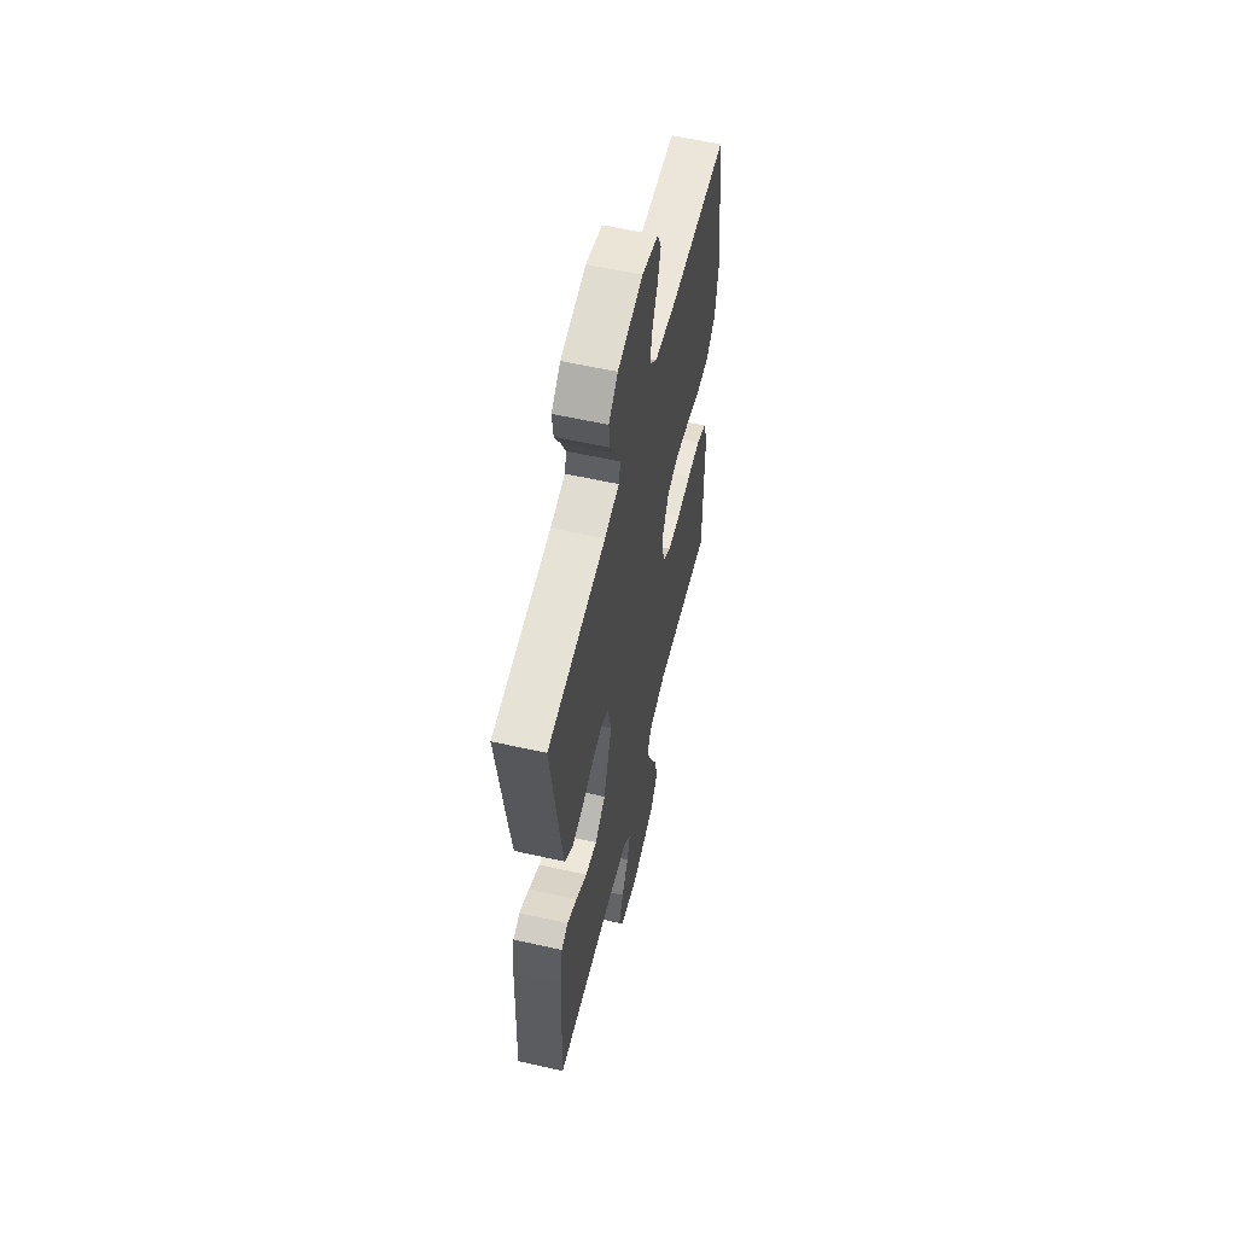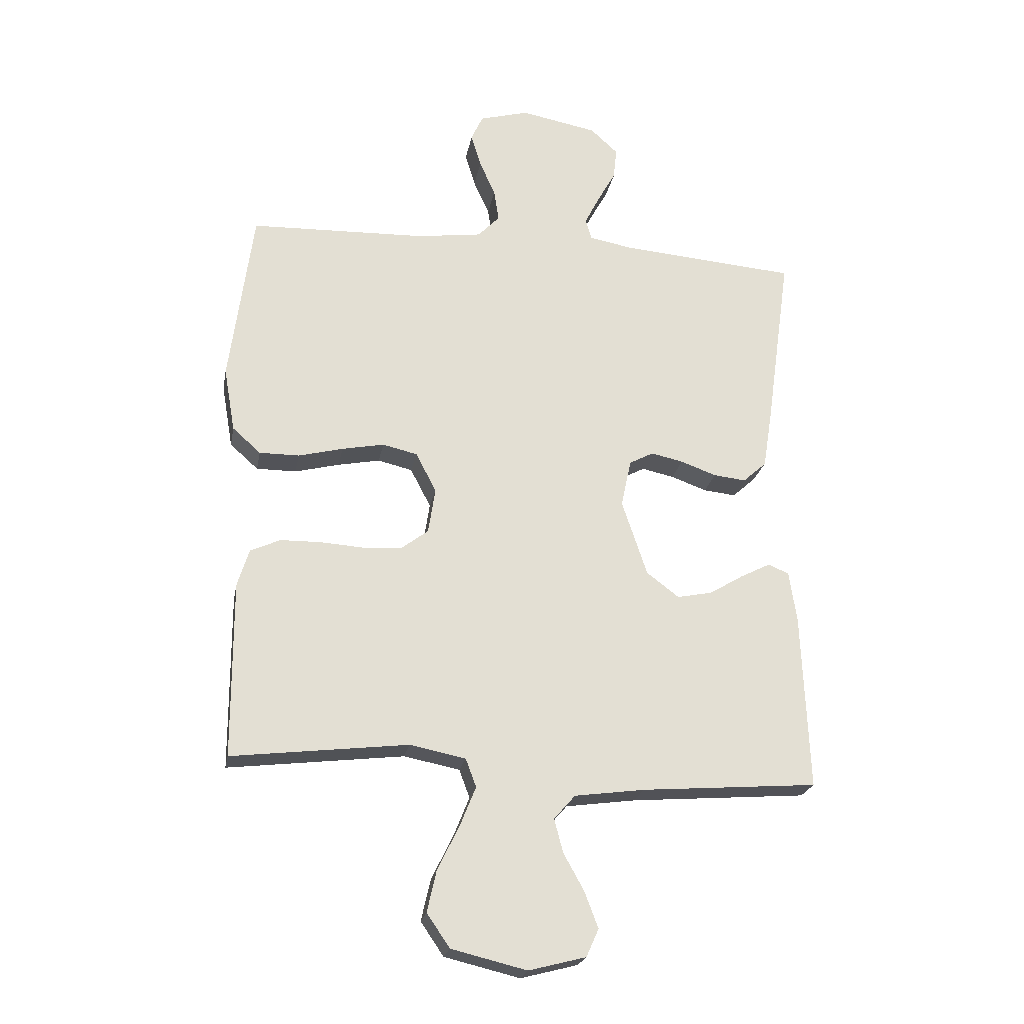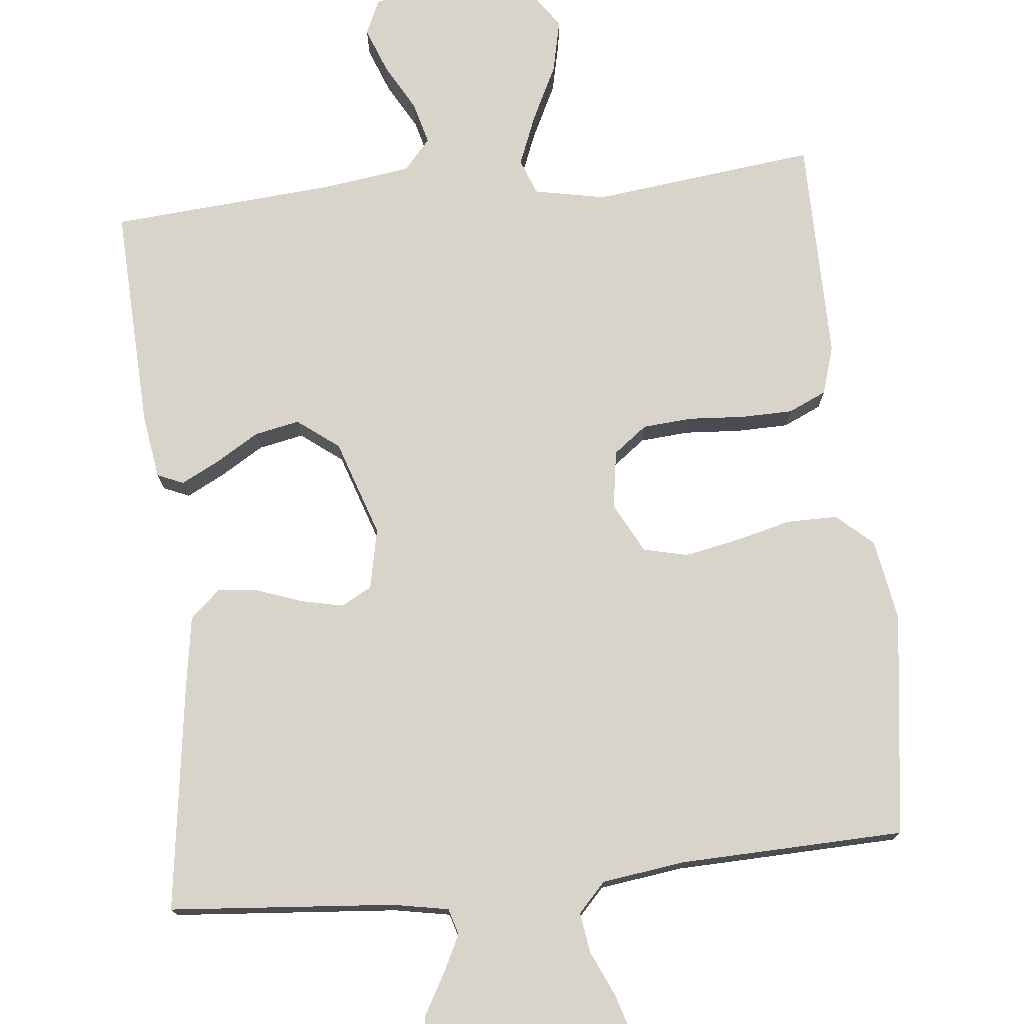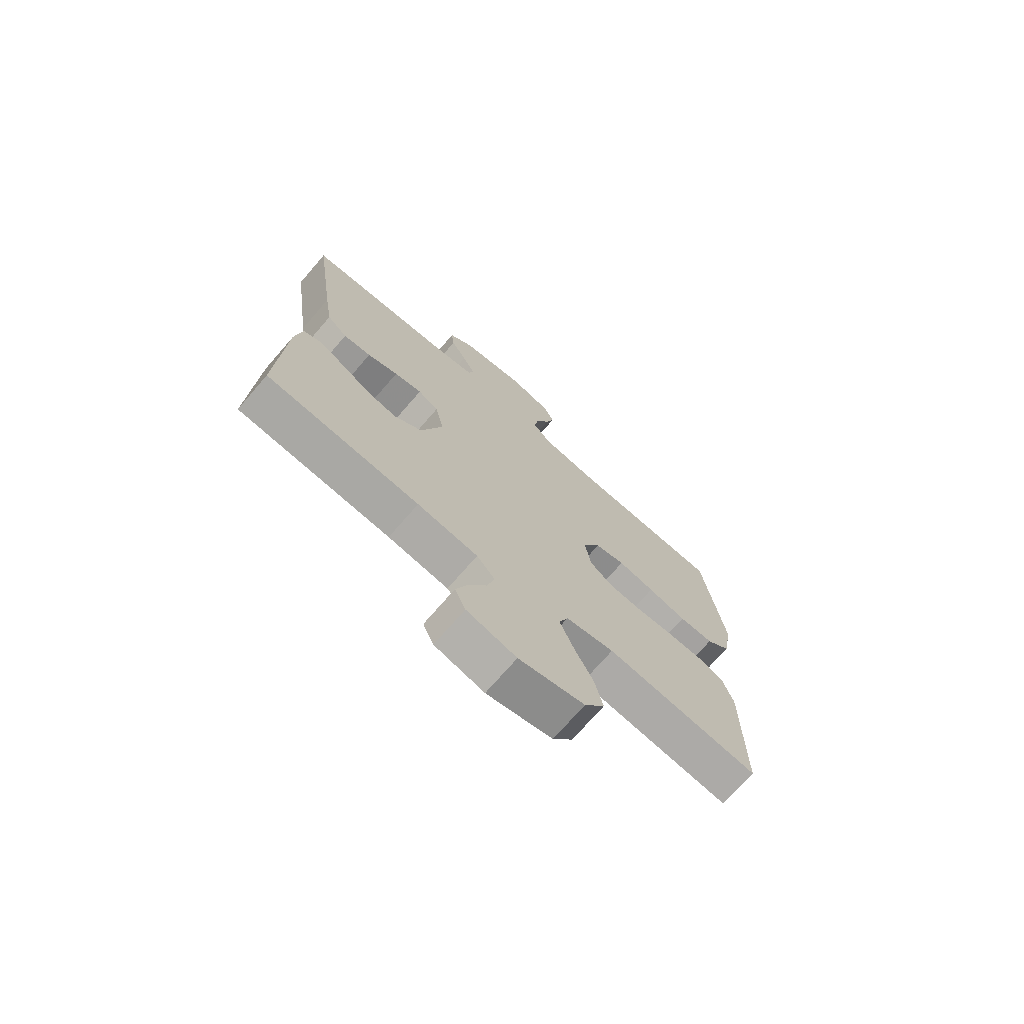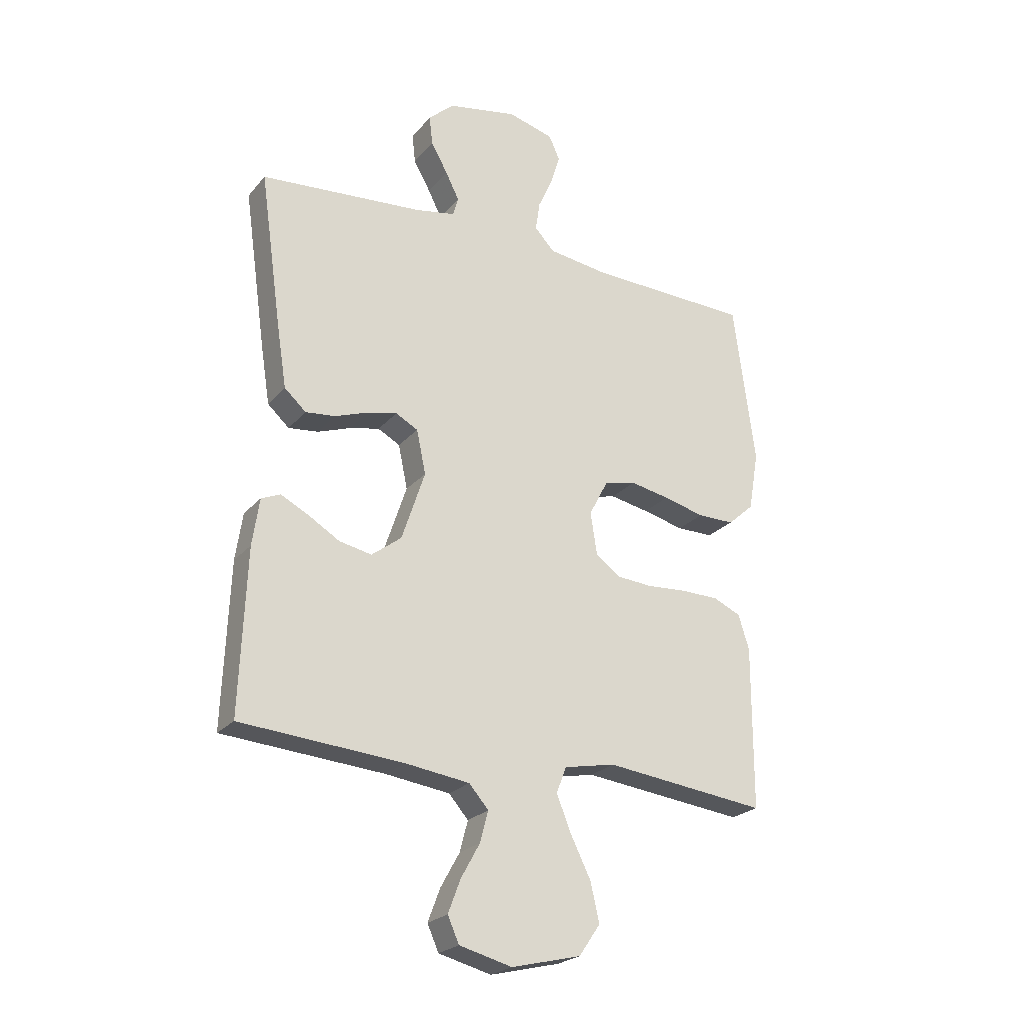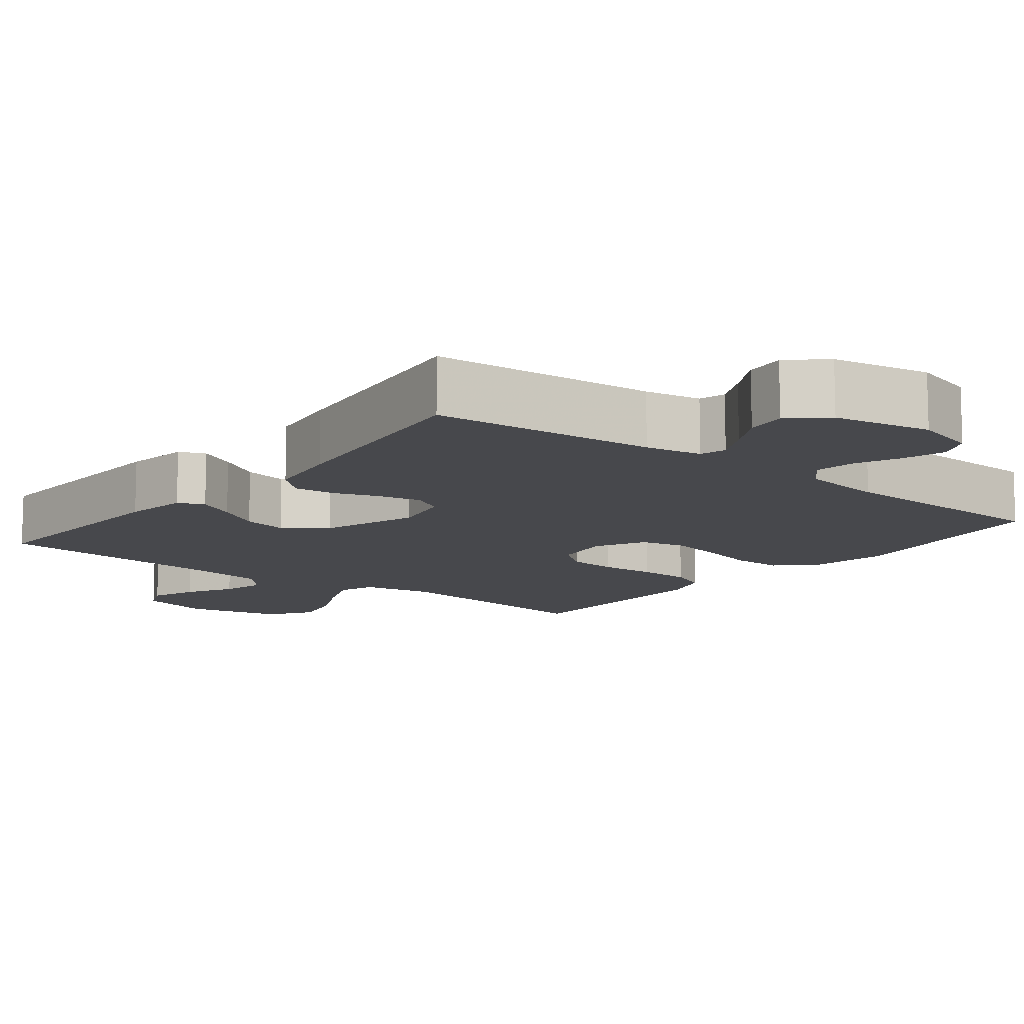
<metadata>
{"format":"obj","ext":"obj","renderer":"f3d","projection":"perspective","resolution":1024,"background":"white","views":[{"elev":57.9,"azim":-76.8,"up":"+Z"},{"elev":-22.7,"azim":169.8,"up":"+Z"},{"elev":75.3,"azim":-6.0,"up":"+Y"},{"elev":-72.7,"azim":-40.9,"up":"+Z"},{"elev":-23.8,"azim":-29.7,"up":"+Z"},{"elev":-11.6,"azim":-38.4,"up":"+Y"}]}
</metadata>
<code>
v -0.5 0.07 0.5
v -0.2 0.07 0.525
v -0.125 0.07 0.539
v -0.115 0.07 0.574
v -0.14 0.07 0.624
v -0.171 0.07 0.679
v -0.177 0.07 0.733
v -0.13 0.07 0.776
v 0 0.07 0.801
v 0.084 0.07 0.778
v 0.104 0.07 0.734
v 0.087 0.07 0.677
v 0.06 0.07 0.617
v 0.052 0.07 0.563
v 0.089 0.07 0.524
v 0.2 0.07 0.509
v 0.5 0.07 0.5
v 0.54 0.07 0.2
v 0.521 0.07 0.091
v 0.473 0.07 0.048
v 0.405 0.07 0.048
v 0.329 0.07 0.067
v 0.257 0.07 0.081
v 0.198 0.07 0.067
v 0.163 0.07 0
v 0.175 0.07 -0.078
v 0.22 0.07 -0.112
v 0.286 0.07 -0.117
v 0.36 0.07 -0.112
v 0.43 0.07 -0.113
v 0.481 0.07 -0.136
v 0.501 0.07 -0.2
v 0.5 0.07 -0.5
v 0.2 0.07 -0.465
v 0.105 0.07 -0.484
v 0.087 0.07 -0.532
v 0.114 0.07 -0.599
v 0.151 0.07 -0.674
v 0.167 0.07 -0.745
v 0.128 0.07 -0.802
v 0 0.07 -0.833
v -0.097 0.07 -0.808
v -0.118 0.07 -0.761
v -0.095 0.07 -0.7
v -0.06 0.07 -0.637
v -0.045 0.07 -0.58
v -0.081 0.07 -0.539
v -0.2 0.07 -0.523
v -0.5 0.07 -0.5
v -0.488 0.07 -0.2
v -0.475 0.07 -0.113
v -0.44 0.07 -0.098
v -0.389 0.07 -0.124
v -0.331 0.07 -0.159
v -0.271 0.07 -0.171
v -0.216 0.07 -0.129
v -0.173 0.07 0
v -0.19 0.07 0.081
v -0.231 0.07 0.103
v -0.286 0.07 0.091
v -0.347 0.07 0.069
v -0.402 0.07 0.063
v -0.442 0.07 0.099
v -0.458 0.07 0.2
v -0.5 0 0.5
v -0.2 0 0.525
v -0.125 0 0.539
v -0.115 0 0.574
v -0.14 0 0.624
v -0.171 0 0.679
v -0.177 0 0.733
v -0.13 0 0.776
v 0 0 0.801
v 0.084 0 0.778
v 0.104 0 0.734
v 0.087 0 0.677
v 0.06 0 0.617
v 0.052 0 0.563
v 0.089 0 0.524
v 0.2 0 0.509
v 0.5 0 0.5
v 0.54 0 0.2
v 0.521 0 0.091
v 0.473 0 0.048
v 0.405 0 0.048
v 0.329 0 0.067
v 0.257 0 0.081
v 0.198 0 0.067
v 0.163 0 0
v 0.175 0 -0.078
v 0.22 0 -0.112
v 0.286 0 -0.117
v 0.36 0 -0.112
v 0.43 0 -0.113
v 0.481 0 -0.136
v 0.501 0 -0.2
v 0.5 0 -0.5
v 0.2 0 -0.465
v 0.105 0 -0.484
v 0.087 0 -0.532
v 0.114 0 -0.599
v 0.151 0 -0.674
v 0.167 0 -0.745
v 0.128 0 -0.802
v 0 0 -0.833
v -0.097 0 -0.808
v -0.118 0 -0.761
v -0.095 0 -0.7
v -0.06 0 -0.637
v -0.045 0 -0.58
v -0.081 0 -0.539
v -0.2 0 -0.523
v -0.5 0 -0.5
v -0.488 0 -0.2
v -0.475 0 -0.113
v -0.44 0 -0.098
v -0.389 0 -0.124
v -0.331 0 -0.159
v -0.271 0 -0.171
v -0.216 0 -0.129
v -0.173 0 0
v -0.19 0 0.081
v -0.231 0 0.103
v -0.286 0 0.091
v -0.347 0 0.069
v -0.402 0 0.063
v -0.442 0 0.099
v -0.458 0 0.2
f 64 1 2
f 63 64 2
f 62 63 2
f 61 62 2
f 60 61 2
f 59 60 2 3
f 58 59 3 4
f 57 58 4
f 52 53 54
f 51 52 54
f 50 51 54
f 49 50 54
f 48 49 54
f 47 48 54 55
f 46 47 55 56
f 43 44 45
f 42 43 45
f 41 42 45
f 40 41 45
f 39 40 45
f 38 39 45
f 37 38 45
f 36 37 45 46
f 46 56 57
f 36 46 57
f 35 36 57
f 32 33 34
f 31 32 34
f 30 31 34
f 29 30 34
f 28 29 34
f 27 28 34 35
f 20 21 22
f 19 20 22
f 18 19 22
f 17 18 22
f 16 17 22
f 15 16 22 23
f 14 15 23 24
f 11 12 13
f 10 11 13
f 9 10 13
f 8 9 13
f 7 8 13
f 6 7 13
f 5 6 13
f 4 5 13 14
f 14 24 25
f 4 14 25
f 57 4 25
f 26 27 35 57
f 25 26 57
f 66 65 128
f 66 128 127
f 66 127 126
f 66 126 125
f 66 125 124
f 67 66 124 123
f 68 67 123 122
f 68 122 121
f 118 117 116
f 118 116 115
f 118 115 114
f 118 114 113
f 118 113 112
f 119 118 112 111
f 120 119 111 110
f 109 108 107
f 109 107 106
f 109 106 105
f 109 105 104
f 109 104 103
f 109 103 102
f 109 102 101
f 110 109 101 100
f 121 120 110
f 121 110 100
f 121 100 99
f 98 97 96
f 98 96 95
f 98 95 94
f 98 94 93
f 98 93 92
f 99 98 92 91
f 86 85 84
f 86 84 83
f 86 83 82
f 86 82 81
f 86 81 80
f 87 86 80 79
f 88 87 79 78
f 77 76 75
f 77 75 74
f 77 74 73
f 77 73 72
f 77 72 71
f 77 71 70
f 77 70 69
f 78 77 69 68
f 89 88 78
f 89 78 68
f 89 68 121
f 121 99 91 90
f 121 90 89
f 1 65 66 2
f 2 66 67 3
f 3 67 68 4
f 4 68 69 5
f 5 69 70 6
f 6 70 71 7
f 7 71 72 8
f 8 72 73 9
f 9 73 74 10
f 10 74 75 11
f 11 75 76 12
f 12 76 77 13
f 13 77 78 14
f 14 78 79 15
f 15 79 80 16
f 16 80 81 17
f 17 81 82 18
f 18 82 83 19
f 19 83 84 20
f 20 84 85 21
f 21 85 86 22
f 22 86 87 23
f 23 87 88 24
f 24 88 89 25
f 25 89 90 26
f 26 90 91 27
f 27 91 92 28
f 28 92 93 29
f 29 93 94 30
f 30 94 95 31
f 31 95 96 32
f 32 96 97 33
f 33 97 98 34
f 34 98 99 35
f 35 99 100 36
f 36 100 101 37
f 37 101 102 38
f 38 102 103 39
f 39 103 104 40
f 40 104 105 41
f 41 105 106 42
f 42 106 107 43
f 43 107 108 44
f 44 108 109 45
f 45 109 110 46
f 46 110 111 47
f 47 111 112 48
f 48 112 113 49
f 49 113 114 50
f 50 114 115 51
f 51 115 116 52
f 52 116 117 53
f 53 117 118 54
f 54 118 119 55
f 55 119 120 56
f 56 120 121 57
f 57 121 122 58
f 58 122 123 59
f 59 123 124 60
f 60 124 125 61
f 61 125 126 62
f 62 126 127 63
f 63 127 128 64
f 64 128 65 1

</code>
